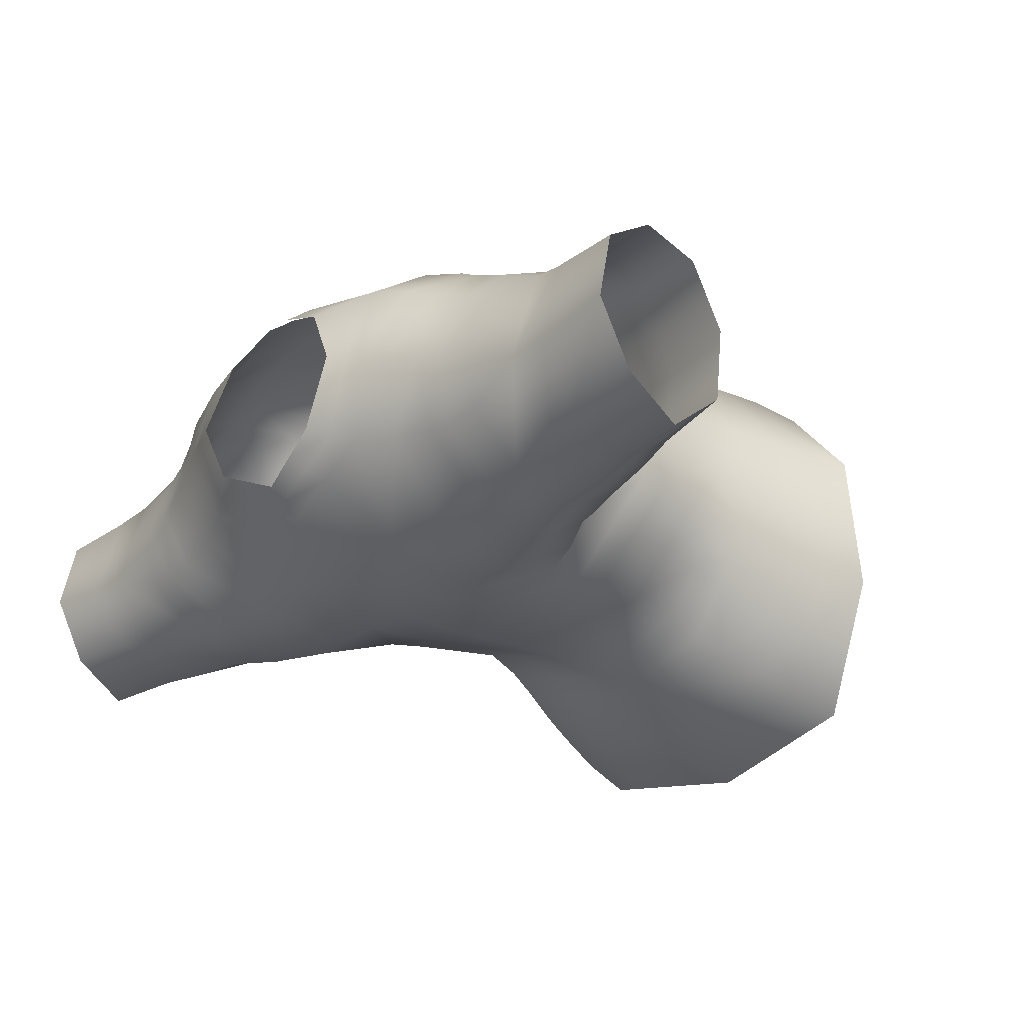
<metadata>
{"format":"obj","ext":"obj","renderer":"f3d","projection":"perspective","resolution":1024,"background":"white","views":[{"elev":-27.6,"azim":-133.2,"up":"+Z"}]}
</metadata>
<code>
g Stickman.002
v -0.1237 1.732 0.3505
v -0.2257 1.732 0.316
v -0.2171 1.8 0.3128
v -0.1193 1.798 0.3465
v -0.2702 1.859 0.2227
v -0.2097 1.859 0.3076
v -0.2791 1.803 0.2272
v -0.02152 1.797 0.3801
v -0.1156 1.858 0.3405
v -0.02149 1.857 0.3734
v -0.2904 1.739 0.2304
v -0.3411 1.806 0.1417
v -0.355 1.746 0.1448
v -0.3327 1.858 0.03411
v -0.3308 1.86 0.1378
v -0.3455 1.802 0.03116
v -0.3613 1.74 0.02786
v -0.3498 1.798 -0.07933
v -0.3675 1.734 -0.08907
v -0.2743 1.854 -0.1565
v -0.3347 1.856 -0.06959
v -0.2898 1.792 -0.1725
v -0.2297 1.787 -0.2657
v -0.307 1.724 -0.1886
v -0.2466 1.713 -0.2882
v -0.107 1.848 -0.269
v -0.2139 1.852 -0.2435
v -0.1149 1.784 -0.293
v -0.1233 1.711 -0.3165
v 7.501e-08 1.781 -0.3203
v 7.268e-08 1.708 -0.3448
v 0.1149 1.784 -0.293
v 7.738e-08 1.844 -0.2945
v 0.107 1.848 -0.269
v 0.2466 1.713 -0.2882
v 0.1233 1.711 -0.3165
v 0.2297 1.787 -0.2657
v 0.2139 1.852 -0.2435
v 0.2898 1.792 -0.1725
v 0.2743 1.854 -0.1565
v 0.307 1.724 -0.1886
v 0.3675 1.734 -0.08907
v 0.3498 1.798 -0.07933
v 0.3455 1.802 0.03116
v 0.3347 1.856 -0.06959
v 0.3327 1.858 0.03411
v 0.355 1.746 0.1448
v 0.3613 1.74 0.02786
v 0.3411 1.806 0.1417
v 0.2791 1.803 0.2272
v 0.3308 1.86 0.1378
v 0.2702 1.859 0.2227
v 0.2257 1.732 0.316
v 0.2904 1.739 0.2304
v 0.2171 1.8 0.3128
v 0.1193 1.798 0.3465
v 0.2097 1.859 0.3076
v 0.1156 1.858 0.3405
v 0.02156 1.732 0.385
v 0.02152 1.797 0.3801
v 0.1237 1.732 0.3505
v 0.02209 2.545 0.2799
v 0.02195 2.647 0.2123
v 0.1186 2.656 0.1799
v 0.1126 2.545 0.2608
v 0.02187 2.347 0.3304
v 0.2152 2.664 0.1476
v 0.1199 2.343 0.3042
v 0.02177 2.248 0.3225
v 0.2031 2.544 0.2418
v 0.218 2.34 0.2779
v 0.1129 2.243 0.2964
v 0.02165 2.168 0.3222
v 0.2863 2.536 0.2086
v 0.112 2.162 0.2943
v 0.02164 2.037 0.3392
v 0.2887 2.647 0.1217
v 0.2202 2.694 0.01456
v 0.2041 2.239 0.2702
v 0.1092 2.036 0.3116
v 0.02148 1.955 0.3504
v 0.261 2.678 -0.002024
v 0.1786 2.661 -0.1109
v 0.2024 2.157 0.2664
v 0.1099 1.955 0.3196
v 0.02148 1.906 0.3619
v 0.1127 1.907 0.3301
v 0.1968 2.035 0.284
v 0.1983 1.955 0.2888
v 0.204 1.907 0.2982
v 0.2637 1.908 0.2169
v 0.2571 1.957 0.2111
v 0.3233 1.909 0.1356
v 0.2544 2.035 0.2088
v 0.2567 2.139 0.2009
v 0.2599 2.204 0.2028
v 0.3159 1.958 0.1335
v 0.3237 1.908 0.03749
v 0.312 2.034 0.1337
v 0.311 2.12 0.1354
v 0.3147 1.958 0.04087
v 0.3241 1.907 -0.06065
v 0.3123 2.03 0.04278
v 0.3135 1.958 -0.05172
v 0.264 1.905 -0.1389
v 0.3126 2.027 -0.0481
v 0.2538 1.955 -0.1213
v 0.204 1.903 -0.2172
v 0.3157 2.168 0.1353
v 0.3144 2.111 0.04703
v 0.2514 2.027 -0.1074
v 0.1941 1.953 -0.1909
v 0.102 1.899 -0.2432
v 0.3182 2.16 0.04924
v 0.3179 2.102 -0.04138
v 0.1901 2.027 -0.1667
v 0.09703 1.95 -0.2174
v 7.946e-08 1.896 -0.2692
v 0.3207 2.152 -0.03684
v 0.2577 2.114 -0.1124
v 0.09503 2.024 -0.1975
v 8.432e-08 2.021 -0.2283
v 8.154e-08 1.947 -0.2439
v -0.09703 1.95 -0.2174
v -0.102 1.899 -0.2432
v 0.1976 2.126 -0.1834
v 0.2614 2.169 -0.1154
v -0.1941 1.953 -0.1909
v -0.204 1.903 -0.2172
v -0.09503 2.024 -0.1975
v -0.2538 1.955 -0.1213
v -0.264 1.905 -0.1389
v 0.09879 2.125 -0.2124
v 0.2021 2.187 -0.1939
v 0.2026 2.257 -0.2104
v 0.2589 2.232 -0.1212
v 0.1011 2.189 -0.2218
v -0.1901 2.027 -0.1667
v -0.3135 1.958 -0.05172
v -0.3241 1.907 -0.06065
v 0.3151 2.207 -0.032
v 0.1013 2.272 -0.236
v -0.2514 2.027 -0.1074
v -0.3147 1.958 0.04087
v -0.3237 1.908 0.03749
v 0.3144 2.223 0.05189
v -0.3126 2.027 -0.0481
v -0.3159 1.958 0.1335
v -0.3233 1.909 0.1356
v 0.3137 2.24 0.1358
v -0.3123 2.03 0.04278
v -0.2571 1.957 0.2111
v -0.2637 1.908 0.2169
v 0.2659 2.29 0.2069
v -0.312 2.034 0.1337
v -0.1983 1.955 0.2888
v -0.204 1.907 0.2982
v -0.1127 1.907 0.3301
v -0.2544 2.035 0.2088
v -0.311 2.12 0.1354
v -0.1099 1.955 0.3196
v -0.02148 1.906 0.3619
v -0.02148 1.955 0.3504
v -0.1968 2.035 0.284
v -0.1092 2.036 0.3116
v -0.02164 2.037 0.3392
v -0.2567 2.139 0.2009
v -0.112 2.162 0.2943
v -0.02165 2.168 0.3222
v -0.2024 2.157 0.2664
v -0.1129 2.243 0.2964
v -0.02177 2.248 0.3225
v -0.2041 2.239 0.2702
v -0.218 2.34 0.2779
v -0.1199 2.343 0.3042
v -0.02187 2.347 0.3304
v -0.2599 2.204 0.2028
v -0.1126 2.545 0.2608
v -0.02209 2.545 0.2799
v -0.1186 2.656 0.1799
v -0.02195 2.647 0.2123
v -0.2152 2.664 0.1476
v -0.2031 2.544 0.2418
v -0.2863 2.536 0.2086
v -0.3157 2.168 0.1353
v -0.2659 2.29 0.2069
v -0.2887 2.647 0.1217
v -0.2202 2.694 0.01456
v -0.3137 2.24 0.1358
v -0.261 2.678 -0.002024
v -0.1786 2.661 -0.1109
v -0.3182 2.16 0.04924
v -0.3144 2.223 0.05189
v -0.3144 2.111 0.04703
v -0.3179 2.102 -0.04138
v -0.3207 2.152 -0.03684
v -0.2577 2.114 -0.1124
v -0.3151 2.207 -0.032
v -0.2614 2.169 -0.1154
v -0.1976 2.126 -0.1834
v -0.2589 2.232 -0.1212
v -0.2026 2.257 -0.2104
v -0.2021 2.187 -0.1939
v -0.09879 2.125 -0.2124
v -0.1011 2.189 -0.2218
v 8.864e-08 2.124 -0.2413
v 9.095e-08 2.192 -0.2497
v 9.376e-08 2.287 -0.2615
v -0.1013 2.272 -0.236
v 9.767e-08 2.406 -0.2678
v -0.08201 2.402 -0.2641
v 0.08201 2.402 -0.2641
v 1.024e-07 2.551 -0.2326
v -0.164 2.397 -0.2605
v -0.07303 2.553 -0.2292
v 0.07303 2.553 -0.2292
v 0.164 2.397 -0.2605
v 1.053e-07 2.633 -0.169
v -0.0893 2.647 -0.14
v 0.0893 2.647 -0.14
v -0.1461 2.555 -0.2258
v 0.1461 2.555 -0.2258
v -0.2441 2.637 -0.123
v -0.2277 2.526 -0.221
v 0.2441 2.637 -0.123
v 0.2277 2.526 -0.221
v -0.2249 2.389 -0.2605
v 0.2249 2.389 -0.2605
v -0.2663 2.275 -0.1956
v 0.2663 2.275 -0.1956
v -0.2905 2.253 -0.1135
v 0.2905 2.253 -0.1135
v -0.3146 2.231 -0.03153
v 0.3146 2.231 -0.03153
v -0.3142 2.257 0.0461
v 0.3142 2.257 0.0461
v -0.3138 2.283 0.1237
v 0.3138 2.283 0.1237
v -0.3055 2.332 0.1831
v 0.3055 2.332 0.1831
v -0.2972 2.381 0.2424
v -0.3316 2.412 0.2095
v -0.3333 2.363 0.1616
v 0.2972 2.381 0.2424
v 0.3316 2.412 0.2095
v 0.3333 2.363 0.1616
v -0.3258 2.543 0.1817
v 0.3258 2.543 0.1817
v -0.3255 2.632 0.1008
v -0.3223 2.659 -0.01902
v -0.3668 2.621 0.07352
v -0.3177 2.624 -0.1355
v -0.3675 2.551 0.1578
v 0.3255 2.632 0.1008
v 0.3223 2.659 -0.01902
v 0.3668 2.621 0.07352
v 0.3177 2.624 -0.1355
v -0.317 2.531 -0.2157
v 0.3675 2.551 0.1578
v 0.3642 2.649 -0.03403
v 0.317 2.531 -0.2157
v -0.32 2.42 -0.2549
v -0.3271 2.31 -0.1854
v 0.3624 2.626 -0.1443
v 0.32 2.42 -0.2549
v 0.3271 2.31 -0.1854
v 0.3648 2.435 -0.248
v 0.3304 2.297 -0.109
v -0.3648 2.435 -0.248
v 0.3628 2.531 -0.2111
v 0.3677 2.329 -0.193
v 0.3336 2.284 -0.03264
v 0.4148 2.535 -0.2002
v 0.4161 2.448 -0.2375
v 0.3689 2.315 -0.1154
v 0.3343 2.299 0.04048
v 0.4191 2.343 -0.1884
v 0.37 2.301 -0.03775
v 0.335 2.314 0.1136
v 0.371 2.324 0.03245
v 0.4194 2.329 -0.1122
v 0.372 2.348 0.1027
v 0.4197 2.314 -0.03587
v 0.3714 2.396 0.1435
v 0.4199 2.337 0.03307
v 0.3707 2.444 0.1843
v 0.4202 2.36 0.102
v 0.4201 2.415 0.1334
v 0.4201 2.47 0.1649
v 0.4183 2.566 0.1268
v 0.4164 2.615 0.05252
v 0.4152 2.645 -0.04293
v 0.5167 2.64 -0.09957
v 0.4143 2.623 -0.1369
v 0.5196 2.593 0.06085
v 0.5236 2.491 0.1197
v 0.5242 2.447 0.1074
v 0.5161 2.561 -0.1885
v 0.5248 2.404 0.09504
v 0.5188 2.458 -0.233
v 0.5245 2.377 0.02998
v 0.5227 2.369 -0.1819
v 0.5241 2.351 -0.03508
v 0.5234 2.36 -0.1085
v 0.5845 2.419 0.07776
v 0.5841 2.394 0.02063
v 0.5829 2.466 0.08972
v 0.5837 2.369 -0.0365
v 0.5834 2.377 -0.1037
v 0.5814 2.513 0.1017
v 0.5831 2.385 -0.1709
v 0.5791 2.472 -0.2307
v 0.5776 2.605 0.04476
v 0.5763 2.571 -0.1868
v 0.5787 2.639 -0.1086
v -0.3642 2.649 -0.03403
v -0.3624 2.626 -0.1443
v -0.3628 2.531 -0.2111
v -0.4148 2.535 -0.2002
v -0.4164 2.615 0.05252
v -0.4152 2.645 -0.04293
v -0.5167 2.64 -0.09957
v -0.4143 2.623 -0.1369
v -0.4183 2.566 0.1268
v -0.5196 2.593 0.06085
v -0.4161 2.448 -0.2375
v -0.5161 2.561 -0.1885
v -0.3677 2.329 -0.193
v -0.3304 2.297 -0.109
v -0.3336 2.284 -0.03264
v -0.3689 2.315 -0.1154
v -0.4191 2.343 -0.1884
v -0.3343 2.299 0.04048
v -0.37 2.301 -0.03775
v -0.335 2.314 0.1136
v -0.371 2.324 0.03245
v -0.4194 2.329 -0.1122
v -0.5188 2.458 -0.233
v -0.372 2.348 0.1027
v -0.4197 2.314 -0.03587
v -0.5227 2.369 -0.1819
v -0.3714 2.396 0.1435
v -0.4199 2.337 0.03307
v -0.5234 2.36 -0.1085
v -0.3707 2.444 0.1843
v -0.4202 2.36 0.102
v -0.5241 2.351 -0.03508
v -0.4201 2.47 0.1649
v -0.4201 2.415 0.1334
v -0.5245 2.377 0.02998
v -0.5236 2.491 0.1197
v -0.5242 2.447 0.1074
v -0.5248 2.404 0.09504
v -0.5834 2.377 -0.1037
v -0.5837 2.369 -0.0365
v -0.5831 2.385 -0.1709
v -0.5841 2.394 0.02063
v -0.5845 2.419 0.07776
v -0.5791 2.472 -0.2307
v -0.5829 2.466 0.08972
v -0.5763 2.571 -0.1868
v -0.5814 2.513 0.1017
v -0.5787 2.639 -0.1086
v -0.5776 2.605 0.04476
v 0.02149 1.857 0.3734
v 0.02159 1.649 0.3808
v 0.1302 1.643 0.344
v 0.2389 1.636 0.3072
v 0.3074 1.652 0.225
v 0.3759 1.668 0.1427
v 0.3818 1.663 0.02223
v 0.3877 1.658 -0.09823
v 0.327 1.636 -0.2019
v 0.2663 1.614 -0.3056
v 0.1332 1.607 -0.3319
v 6.907e-08 1.601 -0.3583
v -0.1332 1.607 -0.3319
v -0.2663 1.614 -0.3056
v -0.327 1.636 -0.2019
v -0.3877 1.658 -0.09823
v -0.3818 1.663 0.02223
v -0.3759 1.668 0.1427
v -0.3074 1.652 0.225
v -0.2389 1.636 0.3072
v -0.1302 1.643 0.344
v -0.02159 1.649 0.3808
v -0.02156 1.732 0.385
v 0.02188 2.667 0.1939
v 0.02155 2.692 0.173
v 0.06573 2.696 0.154
v 0.09338 2.674 0.1683
v 0.1099 2.7 0.1349
v 0.1649 2.681 0.1427
v 0.1621 2.71 0.03142
v 0.1953 2.7 0.02296
v 0.1089 2.704 -0.07601
v 0.1431 2.682 -0.09514
v 0.05443 2.695 -0.1034
v 0.07155 2.671 -0.123
v 1.072e-07 2.686 -0.1307
v 1.062e-07 2.66 -0.1508
v -0.07155 2.671 -0.123
v -0.05443 2.695 -0.1034
v -0.1431 2.682 -0.09514
v -0.1089 2.704 -0.07601
v -0.1953 2.7 0.02296
v -0.1621 2.71 0.03142
v -0.1649 2.681 0.1427
v -0.1099 2.7 0.1349
v -0.09338 2.674 0.1683
v -0.06573 2.696 0.154
v -0.02188 2.667 0.1939
v -0.02155 2.692 0.173
v 0.6998 2.619 0.03292
v 0.6999 2.642 -0.08149
v 0.7026 2.539 0.08815
v 0.7 2.586 -0.1826
v 0.7041 2.492 0.07656
v 0.7012 2.497 -0.2364
v 0.7055 2.446 0.06498
v 0.7049 2.406 -0.1592
v 0.7055 2.419 0.01518
v 0.7052 2.398 -0.09693
v 0.7055 2.391 -0.03462
v -0.6998 2.619 0.03292
v -0.6999 2.642 -0.08149
v -0.7026 2.539 0.08815
v -0.7 2.586 -0.1826
v -0.7041 2.492 0.07656
v -0.7012 2.497 -0.2364
v -0.7055 2.446 0.06498
v -0.7049 2.406 -0.1592
v -0.7055 2.419 0.01518
v -0.7052 2.398 -0.09693
v -0.7055 2.391 -0.03462
g Stickman.002_0
f 3 2 1
f 4 3 1
f 6 5 3
f 5 7 3
f 9 4 8
f 10 9 8
f 7 12 11
f 12 13 11
f 15 14 12
f 14 16 12
f 16 18 17
f 18 19 17
f 18 21 20
f 22 18 20
f 24 22 23
f 25 24 23
f 27 26 23
f 26 28 23
f 28 30 29
f 30 31 29
f 30 33 32
f 33 34 32
f 36 32 35
f 32 37 35
f 39 37 38
f 40 39 38
f 42 41 39
f 43 42 39
f 43 45 44
f 45 46 44
f 48 44 47
f 44 49 47
f 49 51 50
f 51 52 50
f 54 50 53
f 50 55 53
f 55 57 56
f 57 58 56
f 56 60 59
f 61 56 59
f 64 63 62
f 65 64 62
f 62 66 65
f 67 64 65
f 66 68 65
f 66 69 68
f 70 67 65
f 65 68 70
f 68 71 70
f 69 72 68
f 68 72 71
f 69 73 72
f 67 70 74
f 74 70 71
f 73 75 72
f 73 76 75
f 77 67 74
f 78 67 77
f 72 79 71
f 72 75 79
f 76 80 75
f 76 81 80
f 82 78 77
f 78 82 83
f 75 84 79
f 75 80 84
f 81 85 80
f 81 86 85
f 86 87 85
f 80 85 88
f 80 88 84
f 85 87 89
f 85 89 88
f 87 90 89
f 89 90 91
f 92 89 91
f 92 91 93
f 94 88 89
f 92 94 89
f 84 88 95
f 88 94 95
f 79 84 96
f 84 95 96
f 97 92 93
f 97 93 98
f 99 94 92
f 97 99 92
f 95 94 100
f 94 99 100
f 101 97 98
f 101 98 102
f 103 99 97
f 100 99 103
f 101 103 97
f 104 101 102
f 104 102 105
f 106 103 101
f 104 106 101
f 107 104 105
f 107 105 108
f 95 100 109
f 96 95 109
f 110 100 103
f 110 103 106
f 111 106 104
f 107 111 104
f 112 107 108
f 112 108 113
f 114 109 100
f 110 114 100
f 115 110 106
f 115 106 111
f 116 111 107
f 112 116 107
f 117 112 113
f 117 113 118
f 119 114 110
f 115 119 110
f 120 115 111
f 120 111 116
f 121 116 112
f 117 121 112
f 122 121 117
f 123 117 118
f 123 122 117
f 124 123 118
f 122 123 124
f 125 124 118
f 126 116 121
f 126 120 116
f 120 127 115
f 127 119 115
f 128 124 125
f 129 128 125
f 130 122 124
f 130 124 128
f 131 128 129
f 132 131 129
f 133 126 121
f 133 121 122
f 126 134 120
f 134 127 120
f 134 135 127
f 127 136 119
f 135 136 127
f 137 134 126
f 133 137 126
f 138 130 128
f 138 128 131
f 139 131 132
f 140 139 132
f 136 141 119
f 119 141 114
f 142 135 134
f 137 142 134
f 143 138 131
f 143 131 139
f 144 139 140
f 145 144 140
f 141 146 114
f 114 146 109
f 147 143 139
f 147 139 144
f 148 144 145
f 149 148 145
f 146 150 109
f 96 109 150
f 151 147 144
f 151 144 148
f 152 148 149
f 153 152 149
f 154 96 150
f 79 96 154
f 71 79 154
f 155 151 148
f 155 148 152
f 156 152 153
f 157 156 153
f 157 158 156
f 159 155 152
f 159 152 156
f 155 160 151
f 155 159 160
f 158 161 156
f 158 162 161
f 162 163 161
f 164 159 156
f 156 161 164
f 161 163 165
f 161 165 164
f 163 166 165
f 159 164 167
f 159 167 160
f 165 166 168
f 166 169 168
f 164 165 170
f 164 170 167
f 165 168 170
f 168 169 171
f 169 172 171
f 170 168 173
f 168 171 173
f 173 171 174
f 171 172 175
f 171 175 174
f 172 176 175
f 167 170 177
f 170 173 177
f 175 176 178
f 176 179 178
f 180 178 179
f 181 180 179
f 180 182 178
f 175 178 183
f 174 175 183
f 182 183 178
f 183 182 184
f 183 184 174
f 167 177 185
f 160 167 185
f 177 173 186
f 173 174 186
f 182 187 184
f 182 188 187
f 185 177 189
f 177 186 189
f 188 190 187
f 190 188 191
f 185 192 160
f 189 193 185
f 193 192 185
f 192 194 160
f 160 194 151
f 151 194 147
f 194 195 147
f 147 195 143
f 192 196 194
f 196 195 194
f 195 197 143
f 143 197 138
f 193 198 192
f 198 196 192
f 196 199 195
f 199 197 195
f 197 200 138
f 138 200 130
f 198 201 196
f 201 199 196
f 201 202 199
f 199 203 197
f 203 200 197
f 202 203 199
f 200 204 130
f 130 204 122
f 203 205 200
f 205 204 200
f 204 206 122
f 206 133 122
f 207 206 204
f 206 207 133
f 205 207 204
f 207 137 133
f 207 208 137
f 208 207 205
f 208 142 137
f 209 205 203
f 209 208 205
f 202 209 203
f 142 208 210
f 208 209 210
f 209 202 211
f 209 211 210
f 212 142 210
f 135 142 212
f 210 211 213
f 212 210 213
f 202 214 211
f 211 215 213
f 211 214 215
f 216 212 213
f 217 135 212
f 217 212 216
f 213 215 218
f 216 213 218
f 215 219 218
f 220 216 218
f 215 221 219
f 214 221 215
f 221 191 219
f 222 216 220
f 222 217 216
f 83 222 220
f 191 221 223
f 223 190 191
f 221 214 224
f 221 224 223
f 222 83 225
f 82 225 83
f 217 222 226
f 226 222 225
f 214 227 224
f 214 202 227
f 228 217 226
f 135 217 228
f 202 229 227
f 202 201 229
f 230 135 228
f 136 135 230
f 201 231 229
f 201 198 231
f 232 136 230
f 141 136 232
f 198 233 231
f 198 193 233
f 234 141 232
f 146 141 234
f 193 235 233
f 193 189 235
f 236 146 234
f 150 146 236
f 189 237 235
f 189 186 237
f 238 150 236
f 154 150 238
f 186 239 237
f 186 174 239
f 240 154 238
f 71 154 240
f 174 241 239
f 239 241 242
f 184 241 174
f 242 241 184
f 237 239 243
f 243 239 242
f 244 71 240
f 244 240 245
f 244 74 71
f 244 245 74
f 240 238 246
f 240 246 245
f 247 242 184
f 184 187 247
f 245 248 74
f 77 74 248
f 187 249 247
f 187 190 249
f 190 250 249
f 250 190 223
f 249 251 247
f 251 249 250
f 252 250 223
f 223 224 252
f 247 253 242
f 251 253 247
f 254 77 248
f 82 77 254
f 255 82 254
f 82 255 225
f 256 254 248
f 254 256 255
f 255 257 225
f 226 225 257
f 224 258 252
f 224 227 258
f 259 256 248
f 259 248 245
f 255 260 257
f 256 260 255
f 261 226 257
f 228 226 261
f 227 262 258
f 227 229 262
f 229 263 262
f 229 231 263
f 260 264 257
f 261 257 264
f 265 228 261
f 230 228 265
f 266 230 265
f 232 230 266
f 267 265 261
f 266 265 267
f 268 232 266
f 234 232 268
f 262 263 269
f 262 269 258
f 270 261 264
f 270 267 261
f 271 266 267
f 268 266 271
f 272 234 268
f 236 234 272
f 270 273 267
f 270 264 273
f 271 267 274
f 273 274 267
f 275 268 271
f 272 268 275
f 276 236 272
f 238 236 276
f 277 271 274
f 275 271 277
f 278 272 275
f 276 272 278
f 279 238 276
f 238 279 246
f 279 276 280
f 280 276 278
f 278 275 281
f 281 275 277
f 246 279 282
f 282 279 280
f 280 278 283
f 283 278 281
f 284 246 282
f 245 246 284
f 282 280 285
f 285 280 283
f 286 245 284
f 286 259 245
f 284 282 287
f 287 282 285
f 286 284 288
f 288 284 287
f 286 289 259
f 289 286 288
f 289 290 259
f 259 290 256
f 290 291 256
f 256 291 260
f 291 292 260
f 293 292 291
f 260 292 264
f 292 294 264
f 294 292 293
f 264 294 273
f 273 294 293
f 291 290 295
f 293 291 295
f 290 289 296
f 295 290 296
f 289 288 297
f 296 289 297
f 298 273 293
f 274 273 298
f 297 288 299
f 288 287 299
f 300 274 298
f 277 274 300
f 299 287 301
f 287 285 301
f 302 277 300
f 281 277 302
f 301 285 303
f 285 283 303
f 283 281 304
f 304 281 302
f 303 283 304
f 297 299 305
f 305 299 306
f 299 301 306
f 307 297 305
f 306 301 308
f 301 303 308
f 296 297 307
f 308 303 309
f 303 304 309
f 310 296 307
f 309 304 311
f 304 302 311
f 295 296 310
f 311 302 312
f 313 295 310
f 302 300 312
f 293 295 313
f 312 300 314
f 315 293 313
f 300 298 314
f 298 293 315
f 314 298 315
f 316 250 252
f 316 251 250
f 317 316 252
f 252 258 317
f 258 318 317
f 269 318 258
f 317 318 319
f 319 318 269
f 320 251 316
f 321 316 317
f 321 320 316
f 321 322 320
f 323 321 317
f 323 317 319
f 321 323 322
f 323 319 322
f 320 324 251
f 324 253 251
f 320 322 325
f 324 320 325
f 326 319 269
f 319 327 322
f 319 326 327
f 269 328 326
f 263 328 269
f 263 329 328
f 231 329 263
f 231 233 329
f 233 330 329
f 233 235 330
f 329 331 328
f 329 330 331
f 328 332 326
f 328 331 332
f 235 333 330
f 235 237 333
f 330 334 331
f 330 333 334
f 237 335 333
f 335 237 243
f 333 335 336
f 333 336 334
f 331 334 337
f 331 337 332
f 326 332 338
f 326 338 327
f 335 243 339
f 335 339 336
f 334 336 340
f 334 340 337
f 332 337 341
f 332 341 338
f 243 342 339
f 243 242 342
f 336 339 343
f 336 343 340
f 337 340 344
f 337 344 341
f 242 345 342
f 253 345 242
f 339 342 346
f 339 346 343
f 340 343 347
f 340 347 344
f 348 345 253
f 324 348 253
f 342 345 349
f 342 349 346
f 345 348 349
f 343 346 350
f 343 350 347
f 348 324 351
f 324 325 351
f 349 348 352
f 348 351 352
f 346 349 353
f 346 353 350
f 349 352 353
f 344 347 354
f 347 355 354
f 347 350 355
f 344 354 356
f 350 357 355
f 350 353 357
f 341 344 356
f 353 358 357
f 353 352 358
f 341 356 359
f 352 360 358
f 338 341 359
f 352 351 360
f 338 359 361
f 351 362 360
f 327 338 361
f 351 325 362
f 327 361 363
f 325 364 362
f 322 327 363
f 322 363 364
f 325 322 364
g Stickman.002_1
f 10 162 158
f 9 10 158
f 9 158 157
f 6 9 157
f 6 157 5
f 157 153 5
f 5 153 15
f 153 149 15
f 15 149 14
f 149 145 14
f 14 145 21
f 145 140 21
f 21 140 20
f 140 132 20
f 20 132 27
f 132 129 27
f 27 129 26
f 129 125 26
f 26 125 33
f 125 118 33
f 118 113 33
f 113 34 33
f 113 108 34
f 108 38 34
f 108 105 38
f 105 40 38
f 105 102 40
f 102 45 40
f 102 98 45
f 98 46 45
f 98 93 46
f 93 51 46
f 93 91 51
f 91 52 51
f 91 90 52
f 90 57 52
f 58 57 90
f 87 58 90
f 365 58 87
f 86 365 87
f 61 59 366
f 367 61 366
f 53 61 367
f 368 53 367
f 53 368 369
f 54 53 369
f 54 369 370
f 47 54 370
f 48 47 370
f 371 48 370
f 42 48 371
f 372 42 371
f 42 372 41
f 372 373 41
f 41 373 35
f 373 374 35
f 36 35 374
f 375 36 374
f 31 36 375
f 376 31 375
f 31 376 377
f 29 31 377
f 29 377 378
f 25 29 378
f 378 379 25
f 379 24 25
f 379 380 24
f 380 19 24
f 19 380 381
f 17 19 381
f 17 381 382
f 13 17 382
f 11 13 382
f 383 11 382
f 2 11 383
f 384 2 383
f 2 384 385
f 1 2 385
f 1 385 386
f 387 1 386
f 390 389 388
f 391 390 388
f 391 388 63
f 392 390 391
f 64 391 63
f 393 392 391
f 393 391 64
f 394 392 393
f 67 393 64
f 395 394 393
f 395 393 67
f 394 395 396
f 78 395 67
f 395 397 396
f 395 78 397
f 396 397 398
f 78 83 397
f 397 399 398
f 397 83 399
f 83 220 399
f 398 399 400
f 399 220 401
f 399 401 400
f 220 218 401
f 218 219 401
f 401 402 400
f 219 402 401
f 402 403 400
f 219 191 402
f 402 404 403
f 191 404 402
f 404 405 403
f 191 188 404
f 404 406 405
f 188 406 404
f 406 407 405
f 406 188 182
f 407 406 408
f 408 406 182
f 409 407 408
f 408 182 180
f 409 408 410
f 410 408 180
f 410 180 181
f 411 409 410
f 412 410 181
f 411 410 412
f 413 411 412
f 315 313 414
f 415 315 414
f 414 313 416
f 314 315 415
f 313 310 416
f 417 314 415
f 416 310 418
f 312 314 417
f 310 307 418
f 419 312 417
f 418 307 420
f 311 312 419
f 307 305 420
f 421 311 419
f 420 305 422
f 309 311 421
f 305 306 422
f 423 309 421
f 422 306 424
f 308 309 423
f 424 308 423
f 306 308 424
f 364 363 425
f 363 426 425
f 364 425 427
f 363 361 426
f 362 364 427
f 361 428 426
f 362 427 429
f 361 359 428
f 360 362 429
f 359 430 428
f 360 429 431
f 359 356 430
f 358 360 431
f 356 432 430
f 358 431 433
f 356 354 432
f 357 358 433
f 354 434 432
f 357 433 435
f 354 355 434
f 355 435 434
f 355 357 435
g Stickman.002_2
f 31 30 36
f 30 32 36
f 32 34 37
f 34 38 37
f 41 35 37
f 39 41 37
f 33 30 28
f 26 33 28
f 28 29 25
f 23 28 25
f 43 39 40
f 45 43 40
f 42 43 48
f 43 44 48
f 23 22 27
f 22 20 27
f 24 19 22
f 19 18 22
f 44 46 49
f 46 51 49
f 47 49 54
f 49 50 54
f 21 18 16
f 14 21 16
f 16 17 13
f 12 16 13
f 50 52 55
f 52 57 55
f 53 55 61
f 55 56 61
f 56 58 60
f 58 365 60
f 15 12 7
f 5 15 7
f 7 11 2
f 3 7 2
f 6 3 4
f 9 6 4
f 4 1 387
f 8 4 387

</code>
